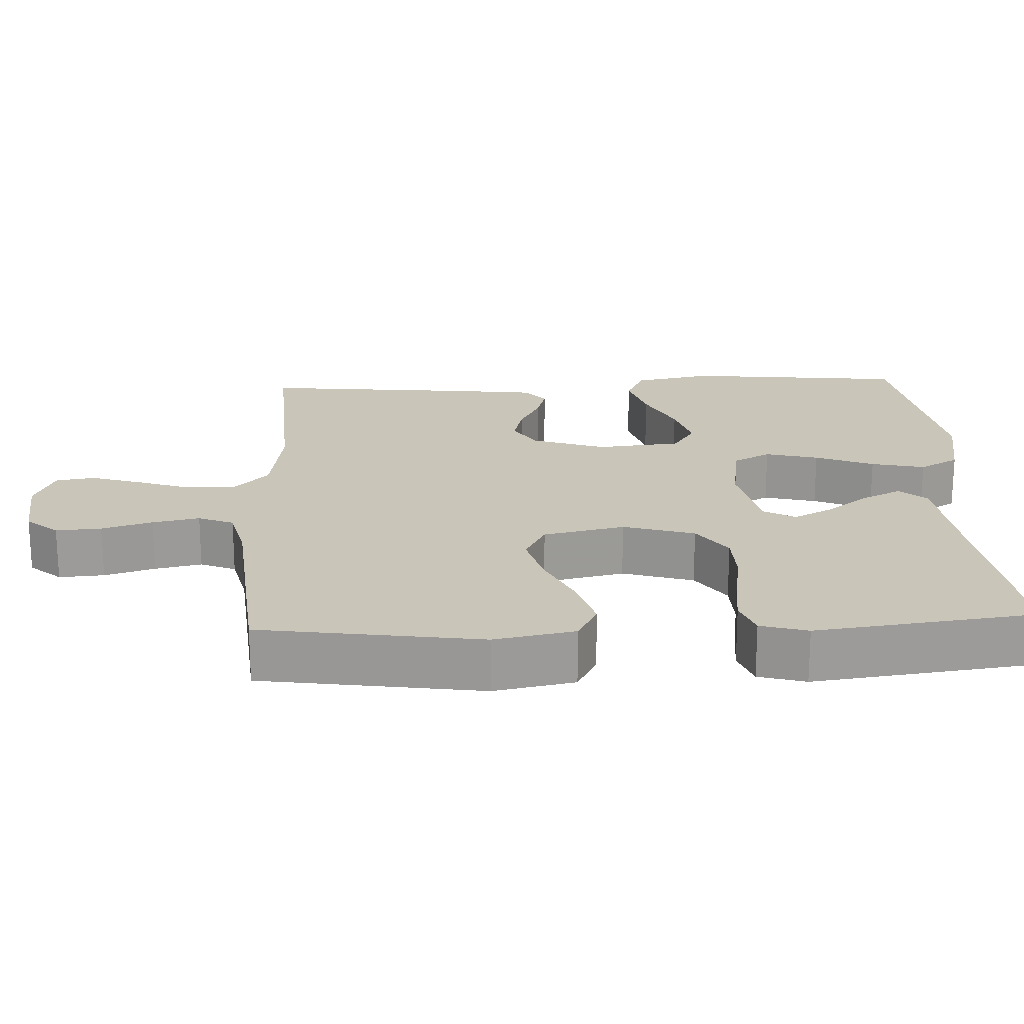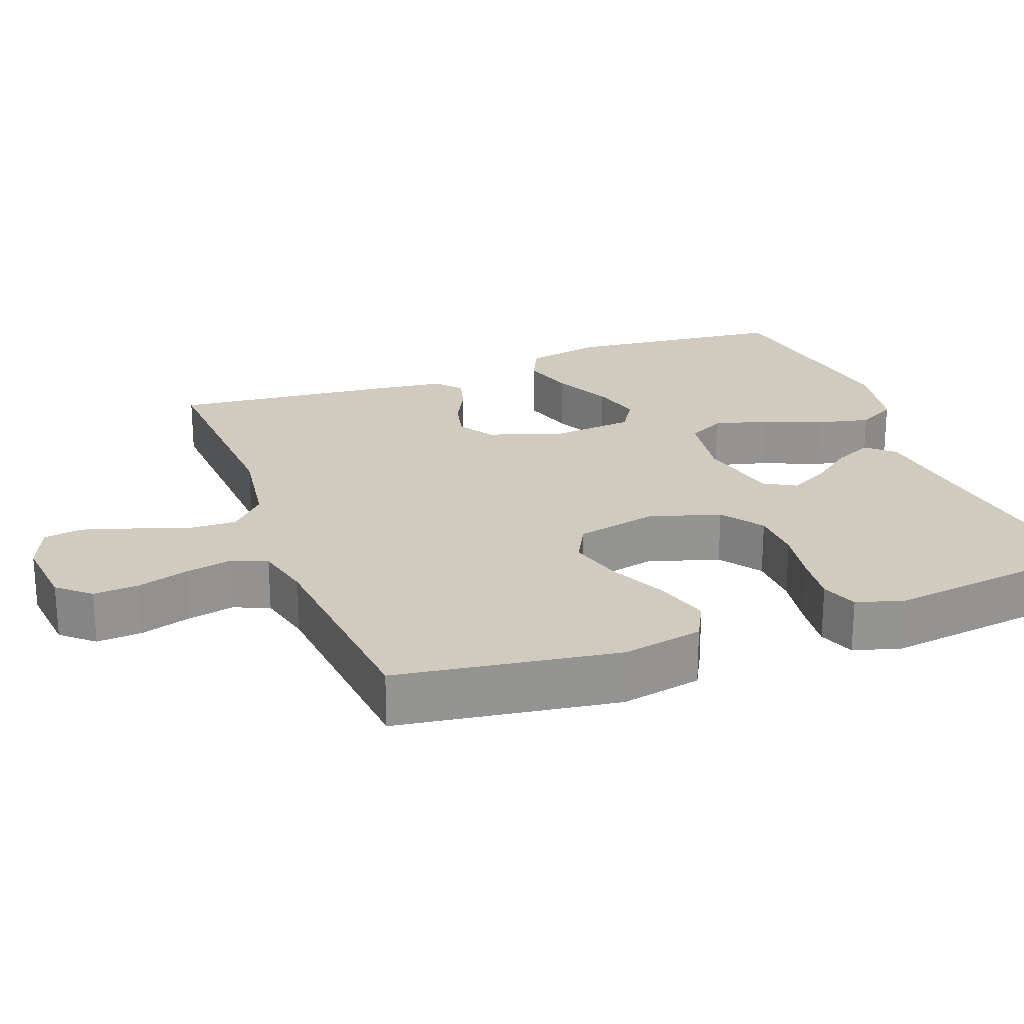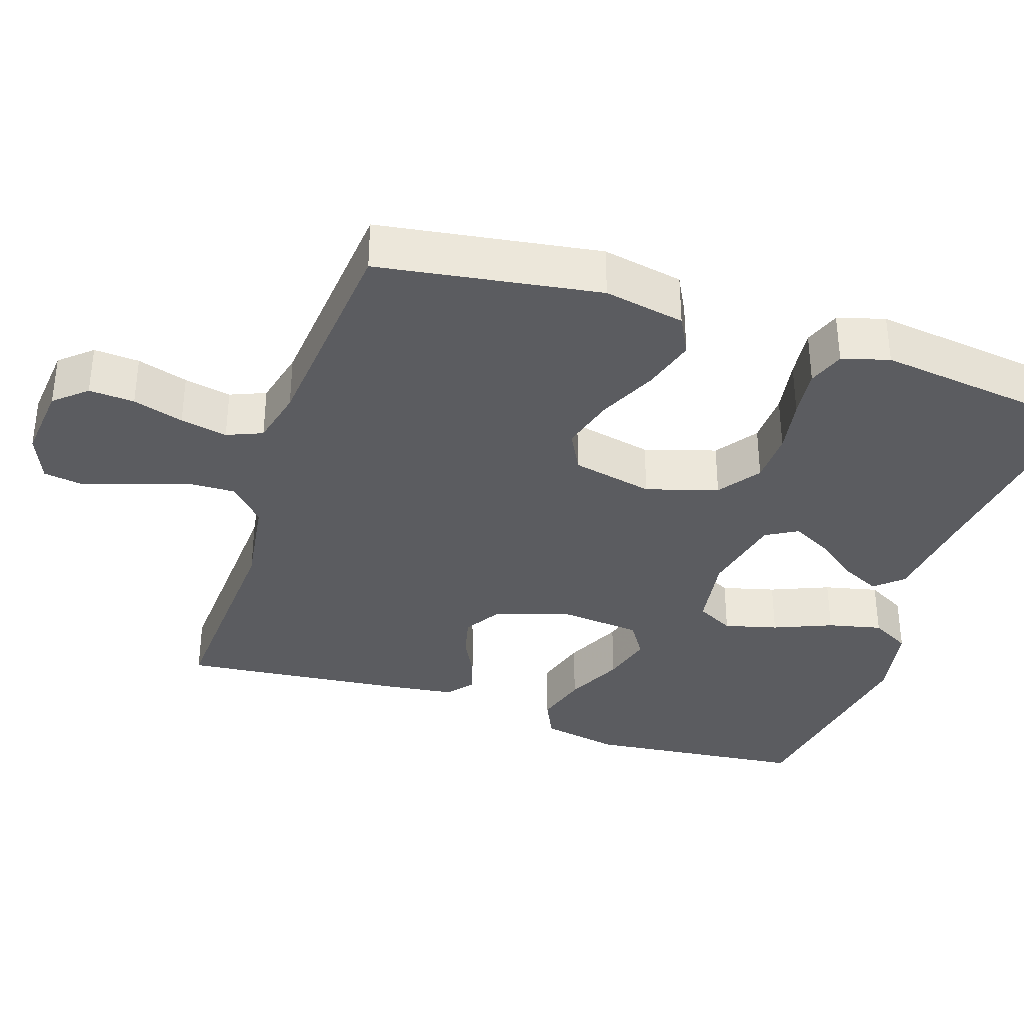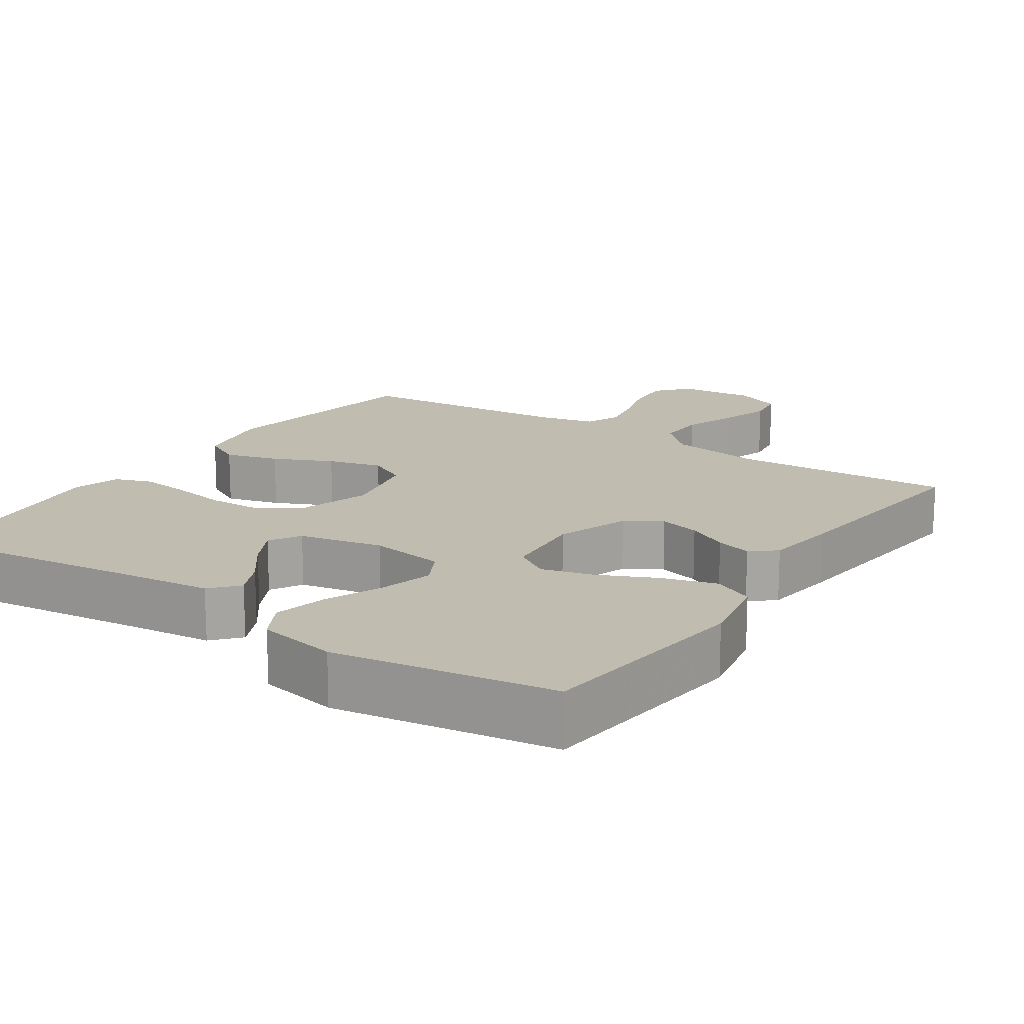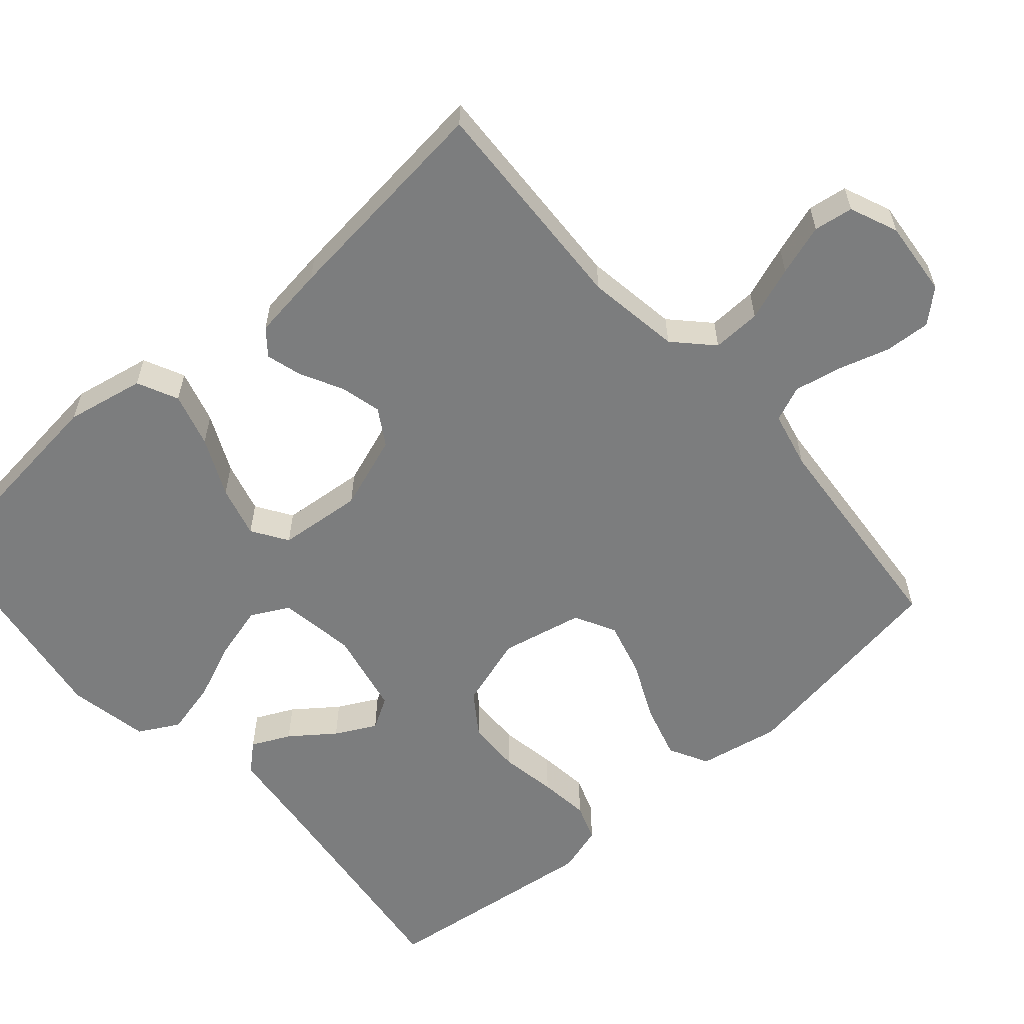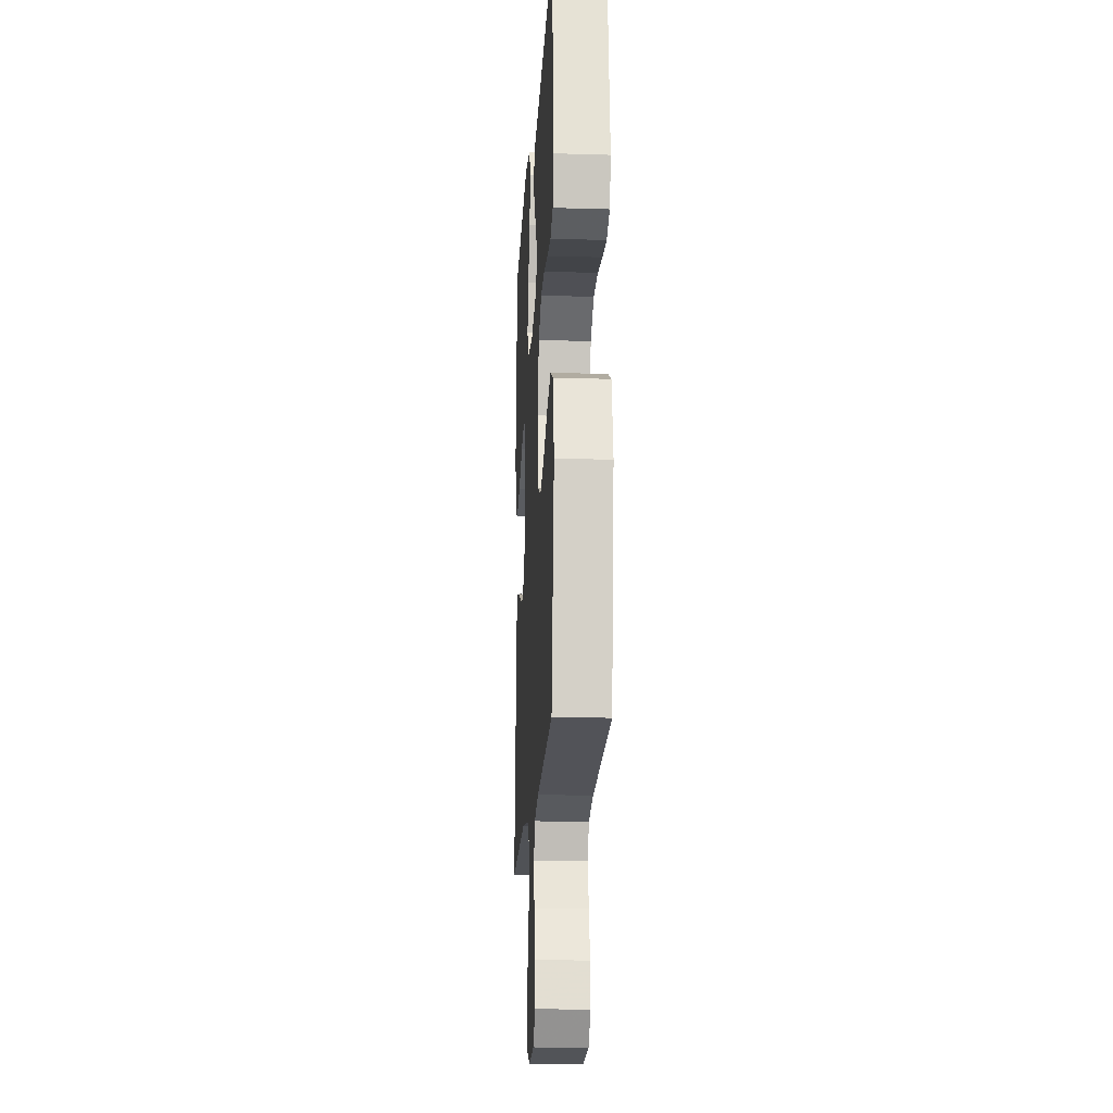
<metadata>
{"format":"obj","ext":"obj","renderer":"f3d","projection":"perspective","resolution":1024,"background":"white","views":[{"elev":20.6,"azim":-92.8,"up":"+Y"},{"elev":23.3,"azim":-110.8,"up":"+Y"},{"elev":-35.3,"azim":-108.4,"up":"+Y"},{"elev":16.6,"azim":34.0,"up":"+Y"},{"elev":-59.0,"azim":131.3,"up":"+Y"},{"elev":-17.8,"azim":-93.4,"up":"+Z"}]}
</metadata>
<code>
v 0.5 0.07 0.5
v 0.533 0.07 0.2
v 0.512 0.07 0.094
v 0.457 0.07 0.068
v 0.384 0.07 0.089
v 0.305 0.07 0.126
v 0.235 0.07 0.145
v 0.187 0.07 0.114
v 0.176 0.07 0
v 0.211 0.07 -0.1
v 0.26 0.07 -0.13
v 0.316 0.07 -0.116
v 0.372 0.07 -0.087
v 0.421 0.07 -0.073
v 0.455 0.07 -0.101
v 0.468 0.07 -0.2
v 0.5 0.07 -0.5
v 0.2 0.07 -0.485
v 0.073 0.07 -0.504
v 0.023 0.07 -0.552
v 0.025 0.07 -0.618
v 0.051 0.07 -0.691
v 0.073 0.07 -0.76
v 0.065 0.07 -0.813
v 0 0.07 -0.84
v -0.103 0.07 -0.83
v -0.141 0.07 -0.787
v -0.137 0.07 -0.725
v -0.116 0.07 -0.656
v -0.103 0.07 -0.592
v -0.123 0.07 -0.544
v -0.2 0.07 -0.526
v -0.5 0.07 -0.5
v -0.546 0.07 -0.2
v -0.525 0.07 -0.09
v -0.472 0.07 -0.062
v -0.399 0.07 -0.083
v -0.319 0.07 -0.12
v -0.245 0.07 -0.14
v -0.19 0.07 -0.111
v -0.166 0.07 0
v -0.196 0.07 0.097
v -0.253 0.07 0.137
v -0.325 0.07 0.139
v -0.401 0.07 0.126
v -0.469 0.07 0.118
v -0.519 0.07 0.136
v -0.538 0.07 0.2
v -0.5 0.07 0.5
v -0.2 0.07 0.463
v -0.074 0.07 0.449
v -0.041 0.07 0.412
v -0.066 0.07 0.36
v -0.11 0.07 0.302
v -0.139 0.07 0.247
v -0.114 0.07 0.204
v 0 0.07 0.18
v 0.103 0.07 0.196
v 0.13 0.07 0.247
v 0.111 0.07 0.319
v 0.078 0.07 0.398
v 0.061 0.07 0.471
v 0.091 0.07 0.525
v 0.2 0.07 0.546
v 0.5 0 0.5
v 0.533 0 0.2
v 0.512 0 0.094
v 0.457 0 0.068
v 0.384 0 0.089
v 0.305 0 0.126
v 0.235 0 0.145
v 0.187 0 0.114
v 0.176 0 0
v 0.211 0 -0.1
v 0.26 0 -0.13
v 0.316 0 -0.116
v 0.372 0 -0.087
v 0.421 0 -0.073
v 0.455 0 -0.101
v 0.468 0 -0.2
v 0.5 0 -0.5
v 0.2 0 -0.485
v 0.073 0 -0.504
v 0.023 0 -0.552
v 0.025 0 -0.618
v 0.051 0 -0.691
v 0.073 0 -0.76
v 0.065 0 -0.813
v 0 0 -0.84
v -0.103 0 -0.83
v -0.141 0 -0.787
v -0.137 0 -0.725
v -0.116 0 -0.656
v -0.103 0 -0.592
v -0.123 0 -0.544
v -0.2 0 -0.526
v -0.5 0 -0.5
v -0.546 0 -0.2
v -0.525 0 -0.09
v -0.472 0 -0.062
v -0.399 0 -0.083
v -0.319 0 -0.12
v -0.245 0 -0.14
v -0.19 0 -0.111
v -0.166 0 0
v -0.196 0 0.097
v -0.253 0 0.137
v -0.325 0 0.139
v -0.401 0 0.126
v -0.469 0 0.118
v -0.519 0 0.136
v -0.538 0 0.2
v -0.5 0 0.5
v -0.2 0 0.463
v -0.074 0 0.449
v -0.041 0 0.412
v -0.066 0 0.36
v -0.11 0 0.302
v -0.139 0 0.247
v -0.114 0 0.204
v 0 0 0.18
v 0.103 0 0.196
v 0.13 0 0.247
v 0.111 0 0.319
v 0.078 0 0.398
v 0.061 0 0.471
v 0.091 0 0.525
v 0.2 0 0.546
f 4 5 6
f 3 4 6
f 2 3 6
f 1 2 6
f 64 1 6
f 63 64 6
f 62 63 6
f 61 62 6
f 60 61 6
f 59 60 6 7
f 58 59 7 8
f 57 58 8 9
f 56 57 9 10
f 52 53 54
f 51 52 54
f 50 51 54
f 50 54 55
f 49 50 55
f 48 49 55
f 47 48 55
f 46 47 55
f 45 46 55
f 44 45 55
f 43 44 55 56
f 36 37 38
f 35 36 38
f 34 35 38
f 33 34 38
f 32 33 38
f 31 32 38 39
f 30 31 39 40
f 27 28 29
f 26 27 29
f 25 26 29
f 24 25 29
f 23 24 29
f 22 23 29
f 21 22 29
f 20 21 29 30
f 30 40 41
f 20 30 41
f 19 20 41
f 16 17 18
f 15 16 18
f 14 15 18
f 13 14 18
f 12 13 18
f 11 12 18 19
f 42 43 56 10
f 19 41 42
f 11 19 42
f 10 11 42
f 70 69 68
f 70 68 67
f 70 67 66
f 70 66 65
f 70 65 128
f 70 128 127
f 70 127 126
f 70 126 125
f 70 125 124
f 71 70 124 123
f 72 71 123 122
f 73 72 122 121
f 74 73 121 120
f 118 117 116
f 118 116 115
f 118 115 114
f 119 118 114
f 119 114 113
f 119 113 112
f 119 112 111
f 119 111 110
f 119 110 109
f 119 109 108
f 120 119 108 107
f 102 101 100
f 102 100 99
f 102 99 98
f 102 98 97
f 102 97 96
f 103 102 96 95
f 104 103 95 94
f 93 92 91
f 93 91 90
f 93 90 89
f 93 89 88
f 93 88 87
f 93 87 86
f 93 86 85
f 94 93 85 84
f 105 104 94
f 105 94 84
f 105 84 83
f 82 81 80
f 82 80 79
f 82 79 78
f 82 78 77
f 82 77 76
f 83 82 76 75
f 74 120 107 106
f 106 105 83
f 106 83 75
f 106 75 74
f 1 65 66 2
f 2 66 67 3
f 3 67 68 4
f 4 68 69 5
f 5 69 70 6
f 6 70 71 7
f 7 71 72 8
f 8 72 73 9
f 9 73 74 10
f 10 74 75 11
f 11 75 76 12
f 12 76 77 13
f 13 77 78 14
f 14 78 79 15
f 15 79 80 16
f 16 80 81 17
f 17 81 82 18
f 18 82 83 19
f 19 83 84 20
f 20 84 85 21
f 21 85 86 22
f 22 86 87 23
f 23 87 88 24
f 24 88 89 25
f 25 89 90 26
f 26 90 91 27
f 27 91 92 28
f 28 92 93 29
f 29 93 94 30
f 30 94 95 31
f 31 95 96 32
f 32 96 97 33
f 33 97 98 34
f 34 98 99 35
f 35 99 100 36
f 36 100 101 37
f 37 101 102 38
f 38 102 103 39
f 39 103 104 40
f 40 104 105 41
f 41 105 106 42
f 42 106 107 43
f 43 107 108 44
f 44 108 109 45
f 45 109 110 46
f 46 110 111 47
f 47 111 112 48
f 48 112 113 49
f 49 113 114 50
f 50 114 115 51
f 51 115 116 52
f 52 116 117 53
f 53 117 118 54
f 54 118 119 55
f 55 119 120 56
f 56 120 121 57
f 57 121 122 58
f 58 122 123 59
f 59 123 124 60
f 60 124 125 61
f 61 125 126 62
f 62 126 127 63
f 63 127 128 64
f 64 128 65 1

</code>
